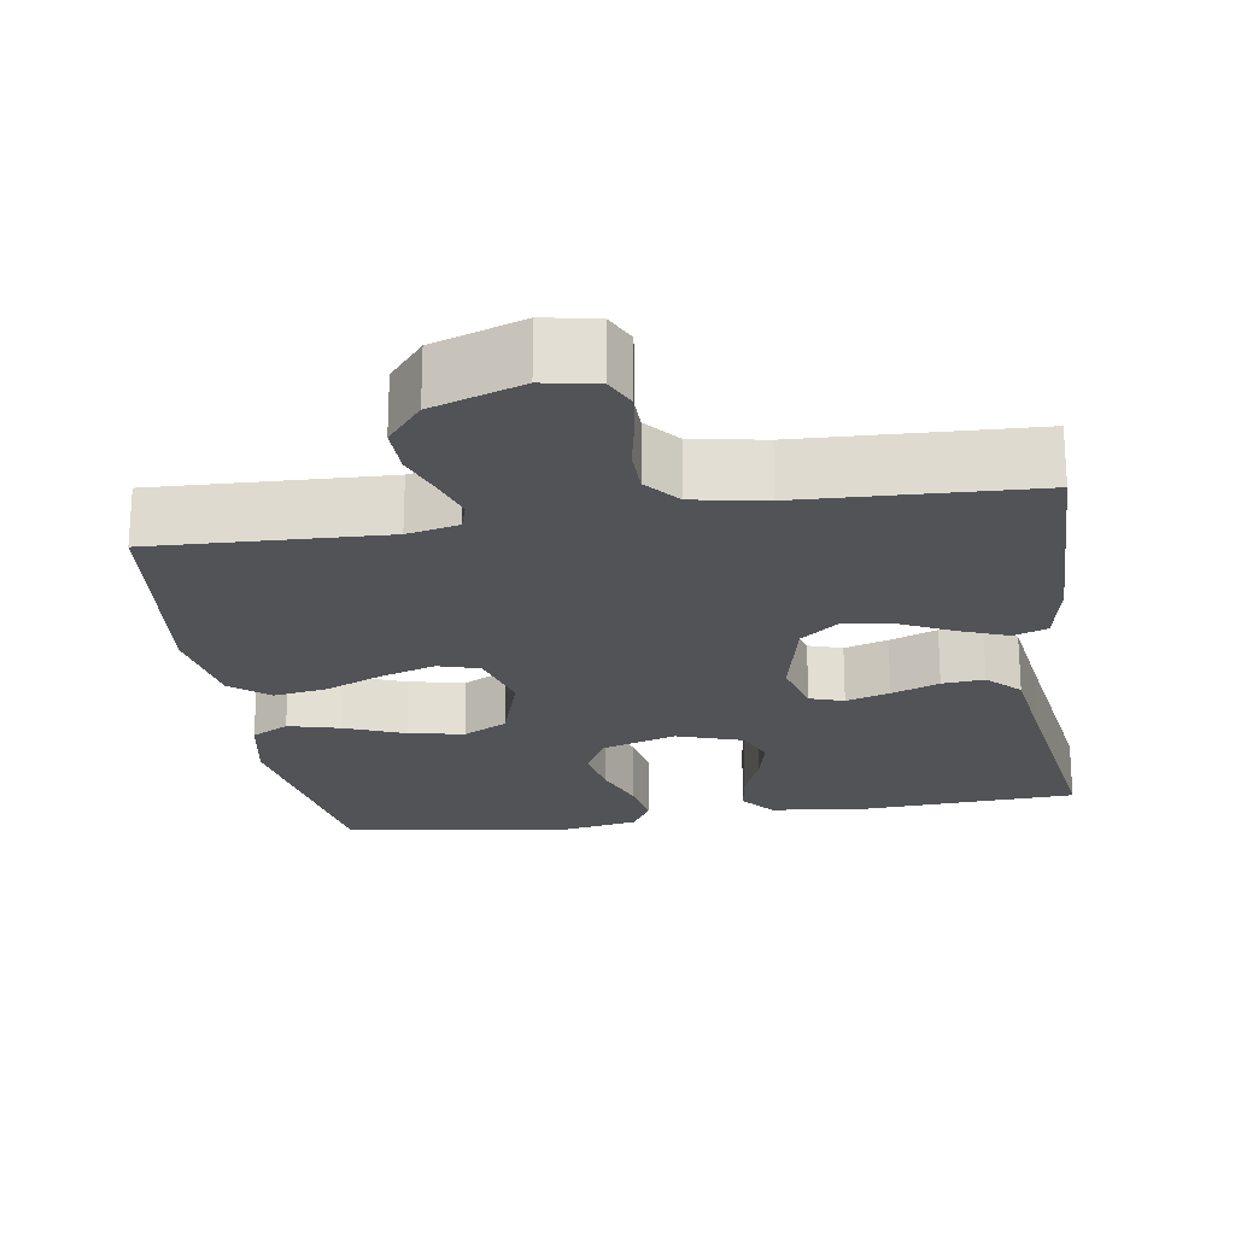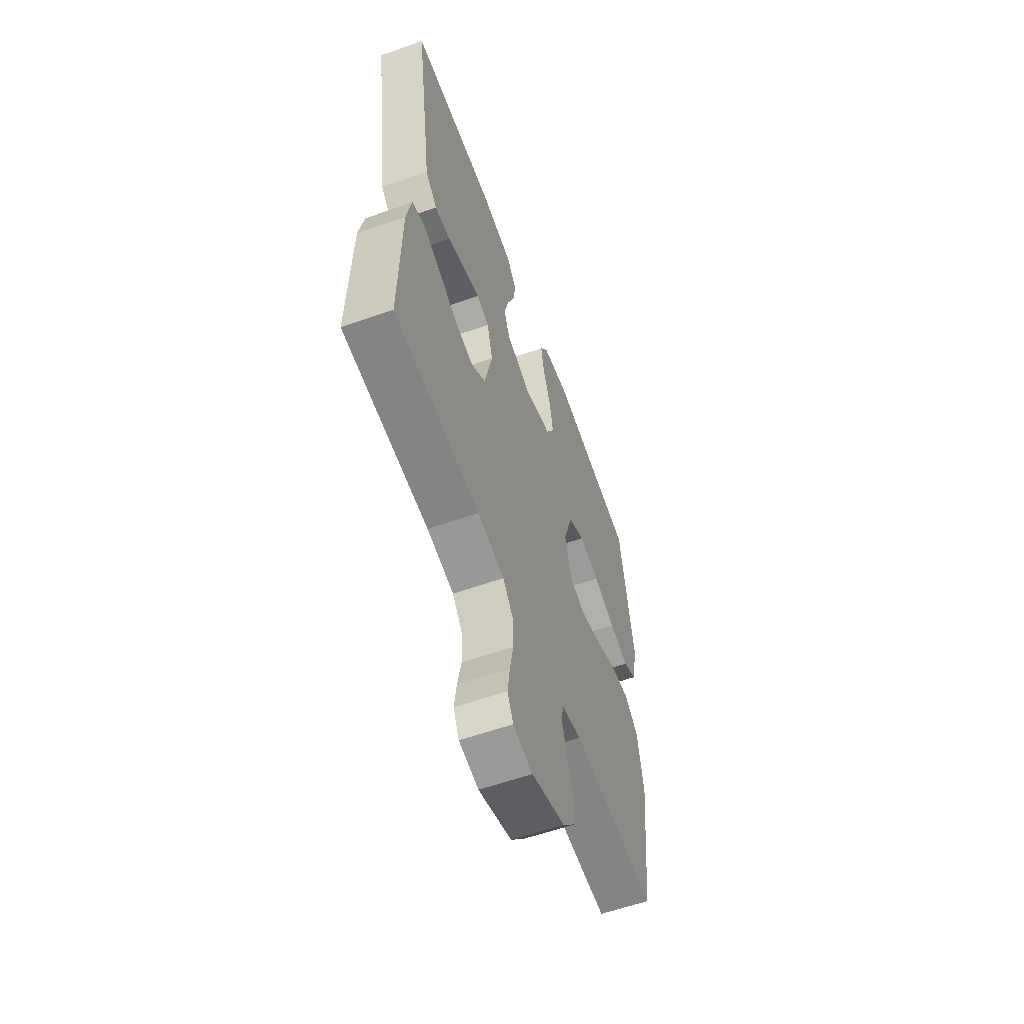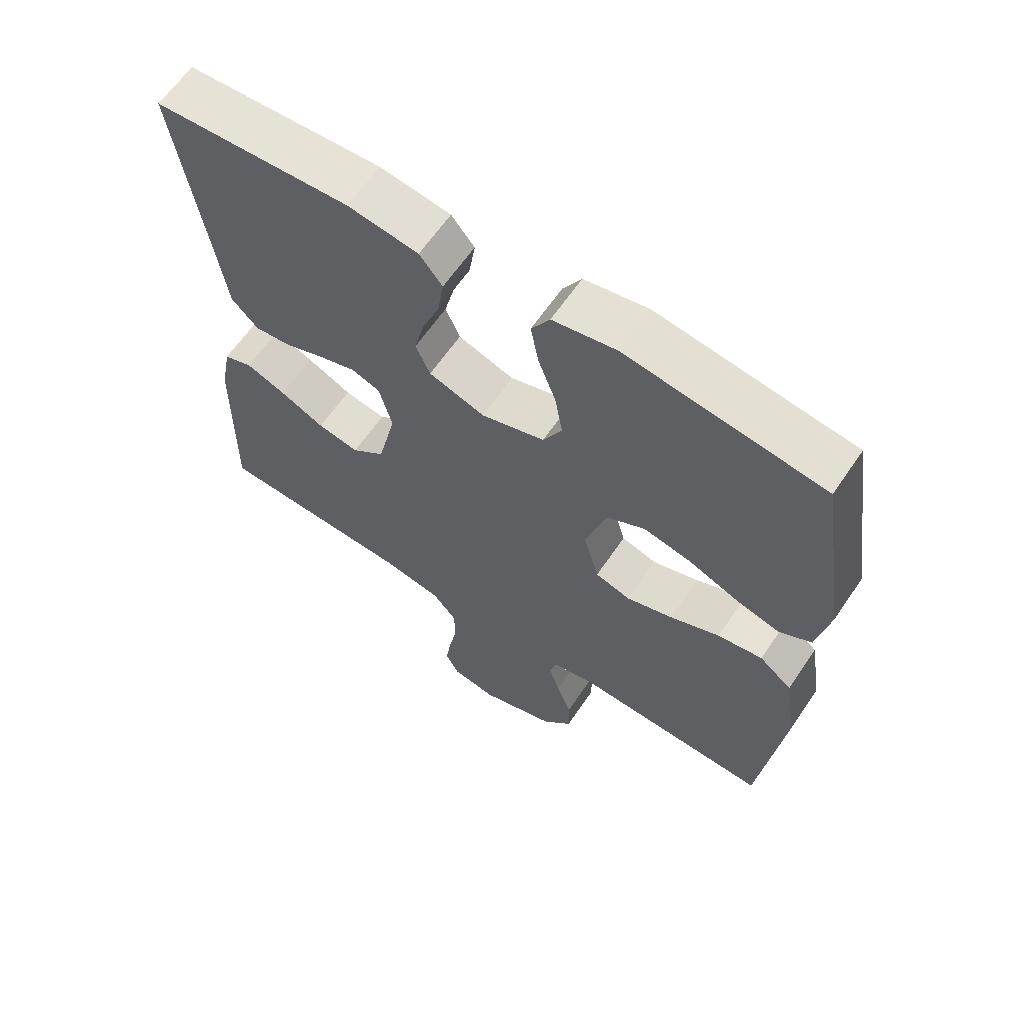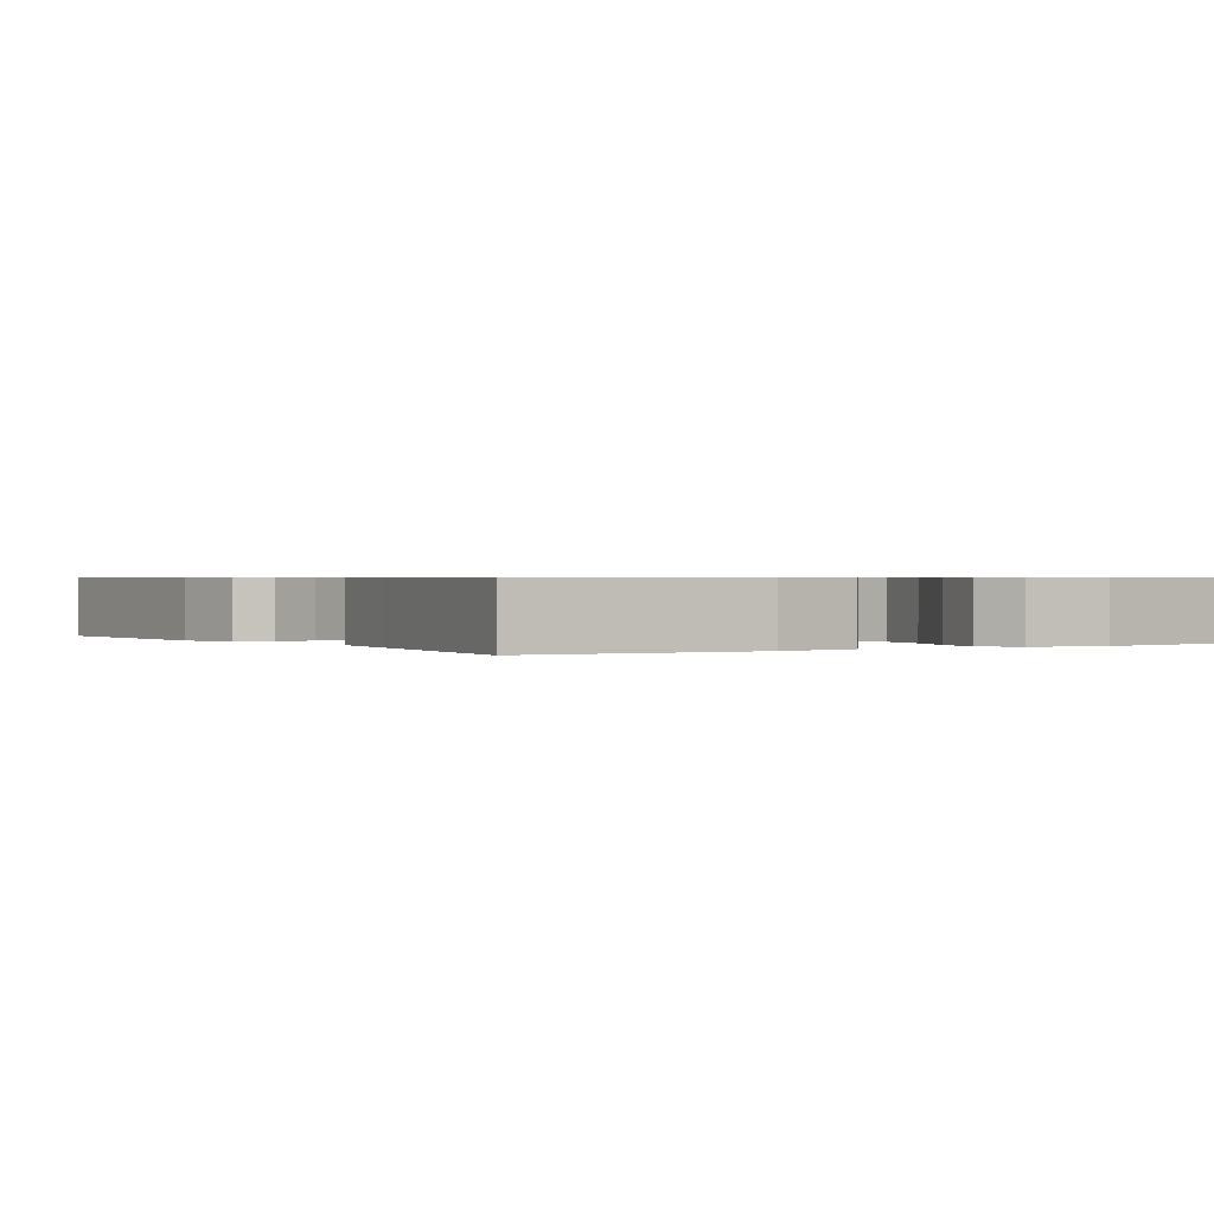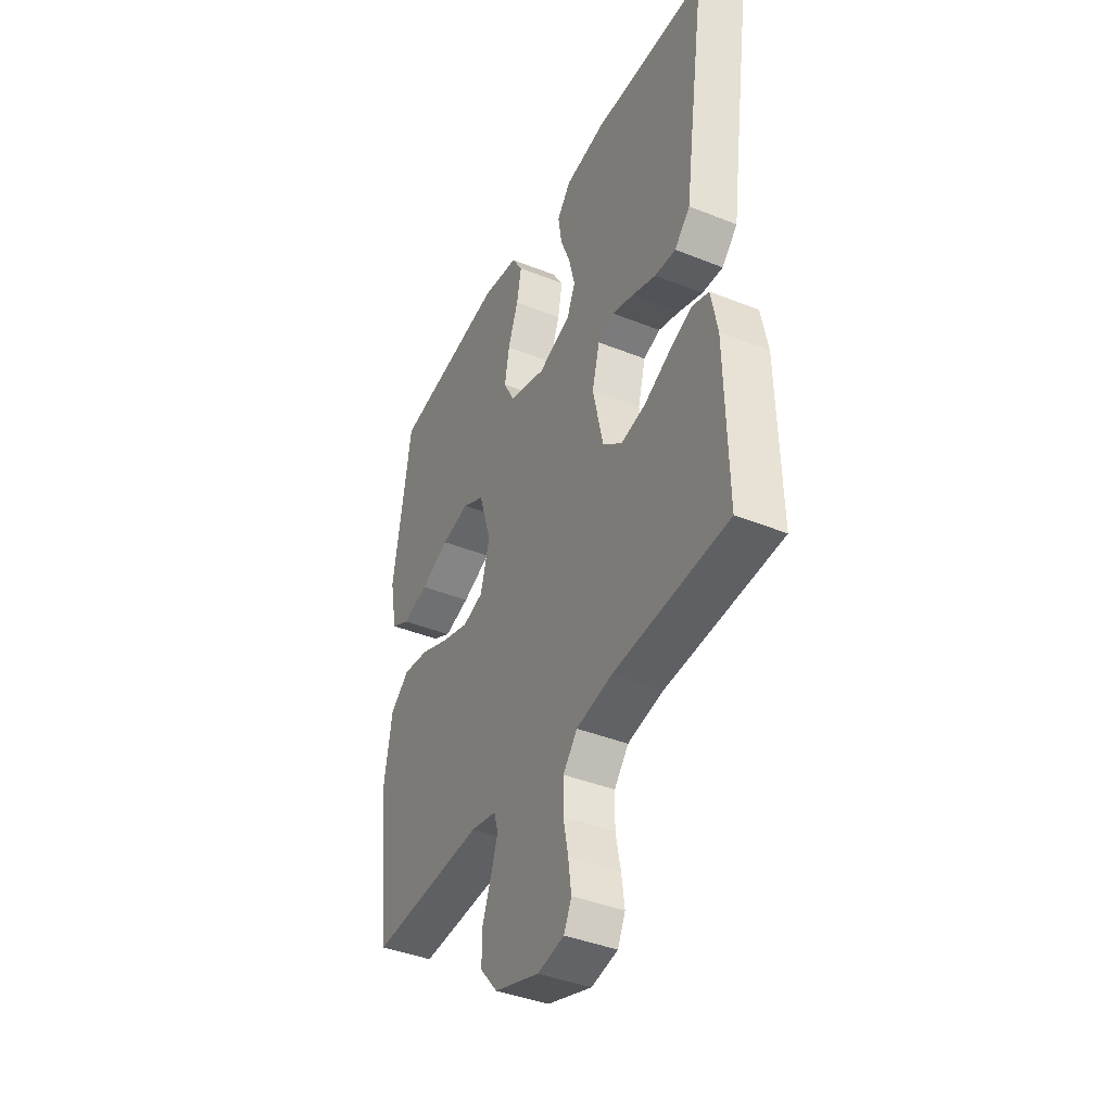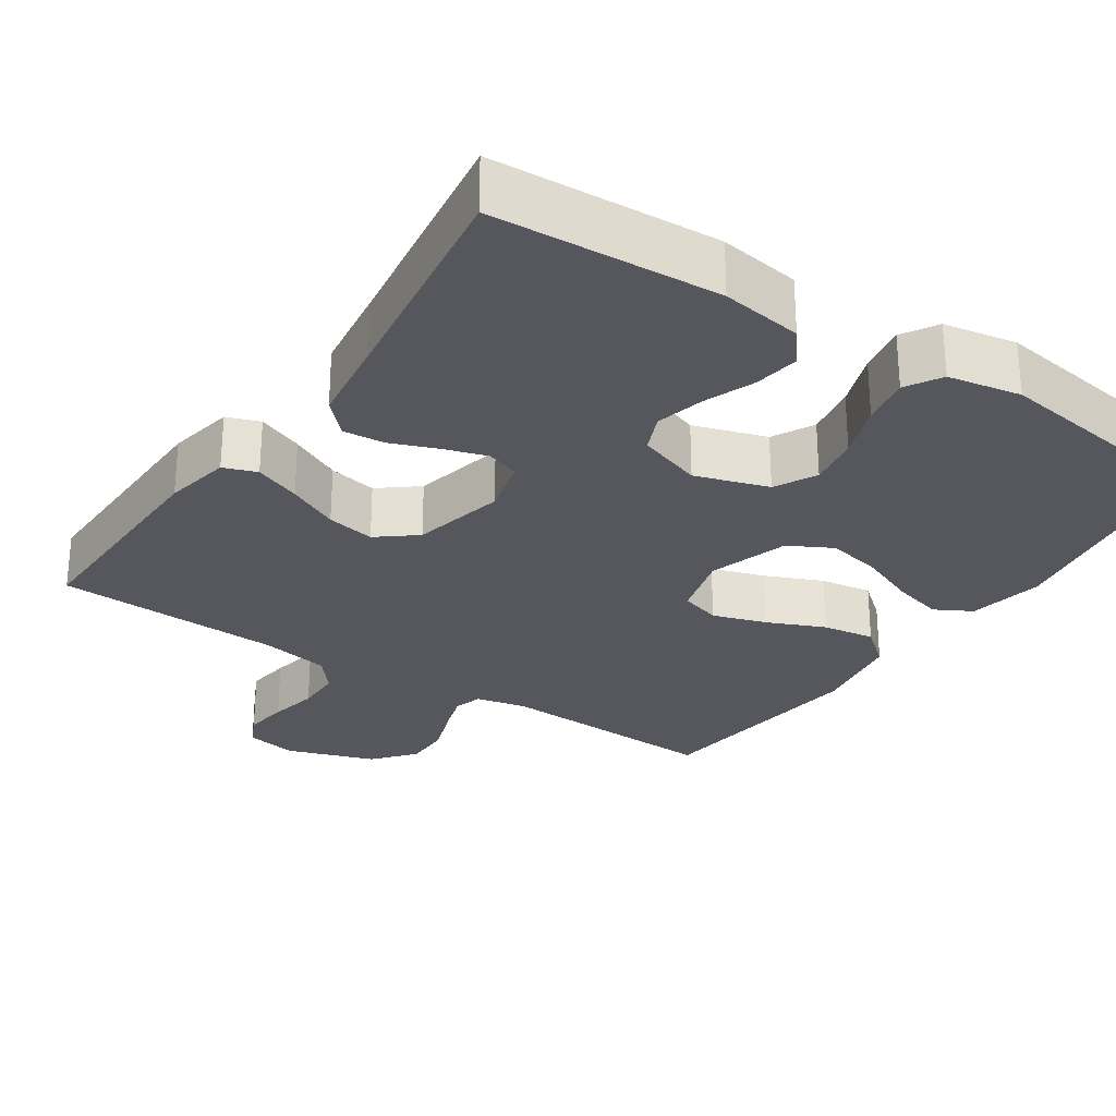
<metadata>
{"format":"obj","ext":"obj","renderer":"f3d","projection":"perspective","resolution":1024,"background":"white","views":[{"elev":-22.2,"azim":-171.2,"up":"+Y"},{"elev":-59.3,"azim":-70.1,"up":"+Z"},{"elev":63.3,"azim":34.2,"up":"+Z"},{"elev":0.6,"azim":-32.5,"up":"+Y"},{"elev":-41.1,"azim":-116.0,"up":"+Z"},{"elev":-27.6,"azim":-33.9,"up":"+Y"}]}
</metadata>
<code>
v 0.5 0.07 -0.5
v 0.2 0.07 -0.488
v 0.133 0.07 -0.503
v 0.122 0.07 -0.541
v 0.139 0.07 -0.595
v 0.162 0.07 -0.658
v 0.163 0.07 -0.721
v 0.117 0.07 -0.776
v 0 0.07 -0.816
v -0.069 0.07 -0.803
v -0.089 0.07 -0.761
v -0.081 0.07 -0.702
v -0.068 0.07 -0.636
v -0.069 0.07 -0.575
v -0.106 0.07 -0.53
v -0.2 0.07 -0.513
v -0.5 0.07 -0.5
v -0.494 0.07 -0.2
v -0.477 0.07 -0.112
v -0.433 0.07 -0.096
v -0.372 0.07 -0.12
v -0.304 0.07 -0.153
v -0.24 0.07 -0.165
v -0.189 0.07 -0.124
v -0.161 0.07 0
v -0.181 0.07 0.075
v -0.225 0.07 0.09
v -0.282 0.07 0.072
v -0.344 0.07 0.048
v -0.399 0.07 0.043
v -0.44 0.07 0.085
v -0.456 0.07 0.2
v -0.5 0.07 0.5
v -0.2 0.07 0.517
v -0.092 0.07 0.501
v -0.057 0.07 0.457
v -0.066 0.07 0.397
v -0.092 0.07 0.33
v -0.108 0.07 0.265
v -0.086 0.07 0.214
v 0 0.07 0.185
v 0.097 0.07 0.216
v 0.126 0.07 0.271
v 0.114 0.07 0.34
v 0.087 0.07 0.413
v 0.075 0.07 0.478
v 0.103 0.07 0.525
v 0.2 0.07 0.543
v 0.5 0.07 0.5
v 0.547 0.07 0.2
v 0.528 0.07 0.1
v 0.479 0.07 0.073
v 0.411 0.07 0.091
v 0.335 0.07 0.122
v 0.262 0.07 0.137
v 0.204 0.07 0.106
v 0.171 0.07 0
v 0.195 0.07 -0.087
v 0.249 0.07 -0.103
v 0.32 0.07 -0.08
v 0.396 0.07 -0.047
v 0.465 0.07 -0.036
v 0.515 0.07 -0.077
v 0.535 0.07 -0.2
v 0.5 0 -0.5
v 0.2 0 -0.488
v 0.133 0 -0.503
v 0.122 0 -0.541
v 0.139 0 -0.595
v 0.162 0 -0.658
v 0.163 0 -0.721
v 0.117 0 -0.776
v 0 0 -0.816
v -0.069 0 -0.803
v -0.089 0 -0.761
v -0.081 0 -0.702
v -0.068 0 -0.636
v -0.069 0 -0.575
v -0.106 0 -0.53
v -0.2 0 -0.513
v -0.5 0 -0.5
v -0.494 0 -0.2
v -0.477 0 -0.112
v -0.433 0 -0.096
v -0.372 0 -0.12
v -0.304 0 -0.153
v -0.24 0 -0.165
v -0.189 0 -0.124
v -0.161 0 0
v -0.181 0 0.075
v -0.225 0 0.09
v -0.282 0 0.072
v -0.344 0 0.048
v -0.399 0 0.043
v -0.44 0 0.085
v -0.456 0 0.2
v -0.5 0 0.5
v -0.2 0 0.517
v -0.092 0 0.501
v -0.057 0 0.457
v -0.066 0 0.397
v -0.092 0 0.33
v -0.108 0 0.265
v -0.086 0 0.214
v 0 0 0.185
v 0.097 0 0.216
v 0.126 0 0.271
v 0.114 0 0.34
v 0.087 0 0.413
v 0.075 0 0.478
v 0.103 0 0.525
v 0.2 0 0.543
v 0.5 0 0.5
v 0.547 0 0.2
v 0.528 0 0.1
v 0.479 0 0.073
v 0.411 0 0.091
v 0.335 0 0.122
v 0.262 0 0.137
v 0.204 0 0.106
v 0.171 0 0
v 0.195 0 -0.087
v 0.249 0 -0.103
v 0.32 0 -0.08
v 0.396 0 -0.047
v 0.465 0 -0.036
v 0.515 0 -0.077
v 0.535 0 -0.2
f 64 1 2
f 63 64 2
f 62 63 2
f 61 62 2
f 60 61 2
f 59 60 2 3
f 58 59 3
f 57 58 3 4
f 52 53 54
f 51 52 54
f 50 51 54
f 49 50 54
f 48 49 54
f 47 48 54
f 46 47 54
f 45 46 54
f 44 45 54
f 43 44 54 55
f 42 43 55 56
f 36 37 38
f 35 36 38
f 34 35 38
f 33 34 38
f 32 33 38
f 32 38 39
f 31 32 39
f 30 31 39
f 29 30 39
f 28 29 39
f 27 28 39 40
f 20 21 22
f 19 20 22
f 18 19 22
f 17 18 22
f 16 17 22
f 15 16 22 23
f 14 15 23 24
f 11 12 13
f 10 11 13
f 9 10 13
f 8 9 13
f 7 8 13
f 6 7 13
f 5 6 13
f 4 5 13 14
f 14 24 25
f 4 14 25
f 57 4 25
f 57 25 26
f 56 57 26
f 42 56 26
f 41 42 26
f 26 27 40 41
f 66 65 128
f 66 128 127
f 66 127 126
f 66 126 125
f 66 125 124
f 67 66 124 123
f 67 123 122
f 68 67 122 121
f 118 117 116
f 118 116 115
f 118 115 114
f 118 114 113
f 118 113 112
f 118 112 111
f 118 111 110
f 118 110 109
f 118 109 108
f 119 118 108 107
f 120 119 107 106
f 102 101 100
f 102 100 99
f 102 99 98
f 102 98 97
f 102 97 96
f 103 102 96
f 103 96 95
f 103 95 94
f 103 94 93
f 103 93 92
f 104 103 92 91
f 86 85 84
f 86 84 83
f 86 83 82
f 86 82 81
f 86 81 80
f 87 86 80 79
f 88 87 79 78
f 77 76 75
f 77 75 74
f 77 74 73
f 77 73 72
f 77 72 71
f 77 71 70
f 77 70 69
f 78 77 69 68
f 89 88 78
f 89 78 68
f 89 68 121
f 90 89 121
f 90 121 120
f 90 120 106
f 90 106 105
f 105 104 91 90
f 1 65 66 2
f 2 66 67 3
f 3 67 68 4
f 4 68 69 5
f 5 69 70 6
f 6 70 71 7
f 7 71 72 8
f 8 72 73 9
f 9 73 74 10
f 10 74 75 11
f 11 75 76 12
f 12 76 77 13
f 13 77 78 14
f 14 78 79 15
f 15 79 80 16
f 16 80 81 17
f 17 81 82 18
f 18 82 83 19
f 19 83 84 20
f 20 84 85 21
f 21 85 86 22
f 22 86 87 23
f 23 87 88 24
f 24 88 89 25
f 25 89 90 26
f 26 90 91 27
f 27 91 92 28
f 28 92 93 29
f 29 93 94 30
f 30 94 95 31
f 31 95 96 32
f 32 96 97 33
f 33 97 98 34
f 34 98 99 35
f 35 99 100 36
f 36 100 101 37
f 37 101 102 38
f 38 102 103 39
f 39 103 104 40
f 40 104 105 41
f 41 105 106 42
f 42 106 107 43
f 43 107 108 44
f 44 108 109 45
f 45 109 110 46
f 46 110 111 47
f 47 111 112 48
f 48 112 113 49
f 49 113 114 50
f 50 114 115 51
f 51 115 116 52
f 52 116 117 53
f 53 117 118 54
f 54 118 119 55
f 55 119 120 56
f 56 120 121 57
f 57 121 122 58
f 58 122 123 59
f 59 123 124 60
f 60 124 125 61
f 61 125 126 62
f 62 126 127 63
f 63 127 128 64
f 64 128 65 1

</code>
